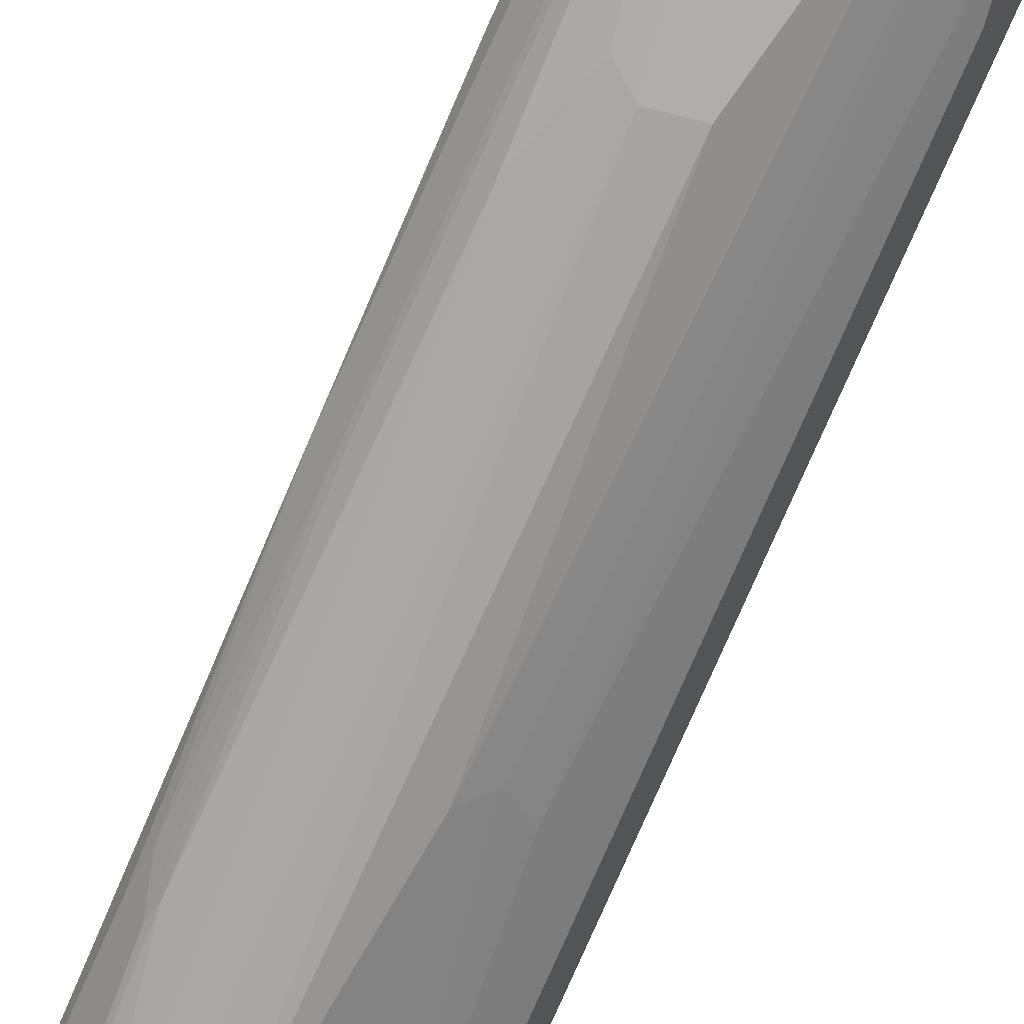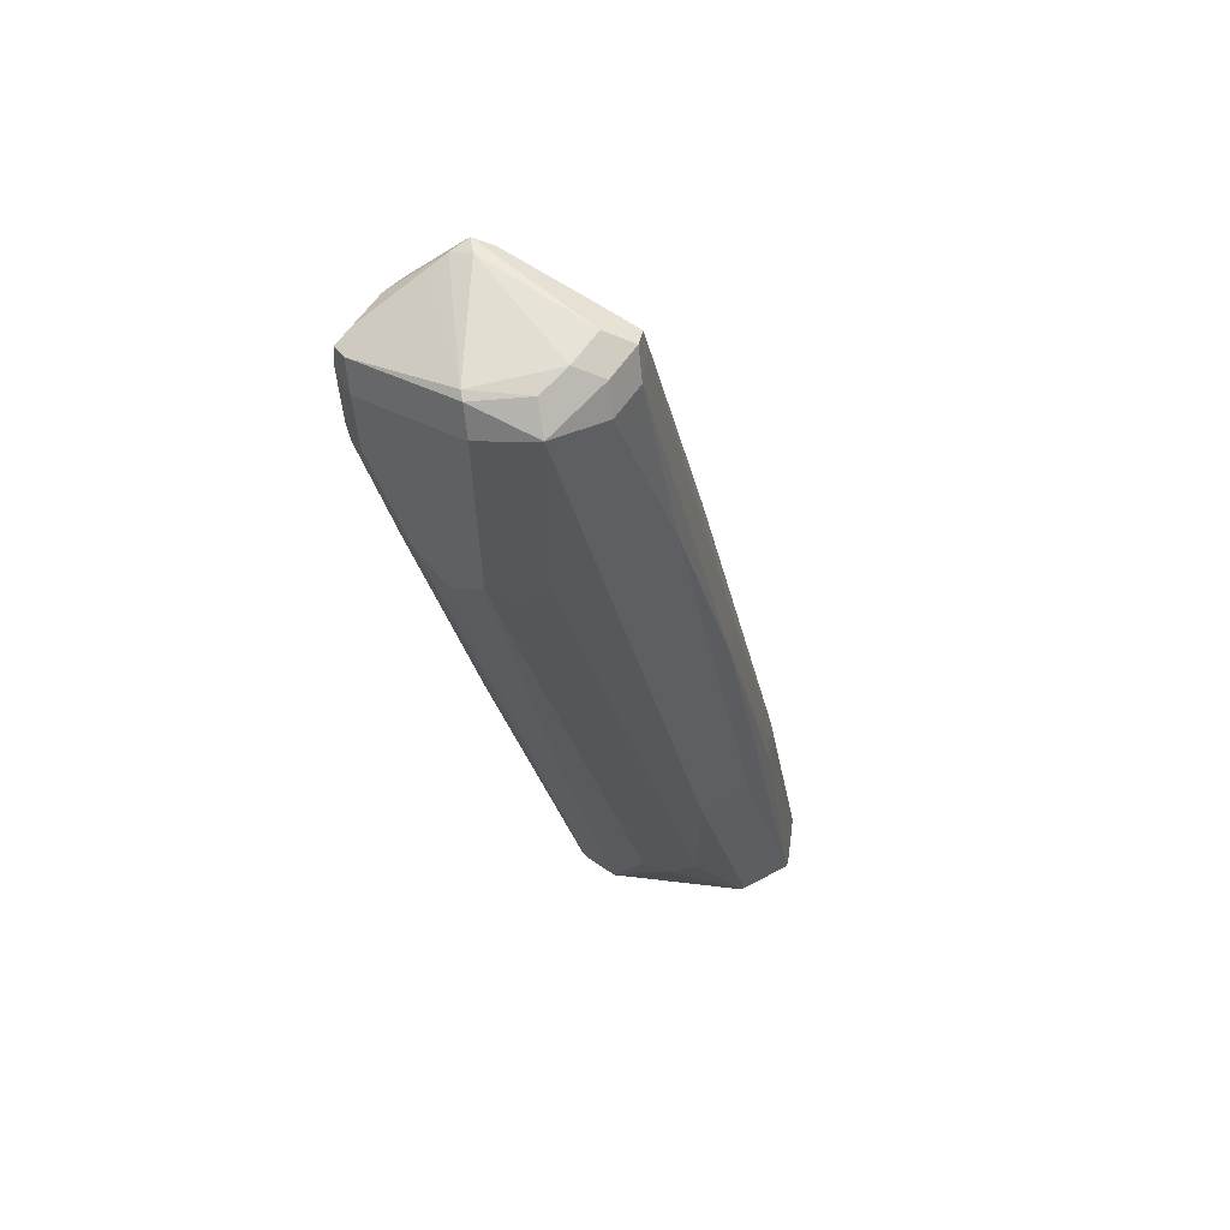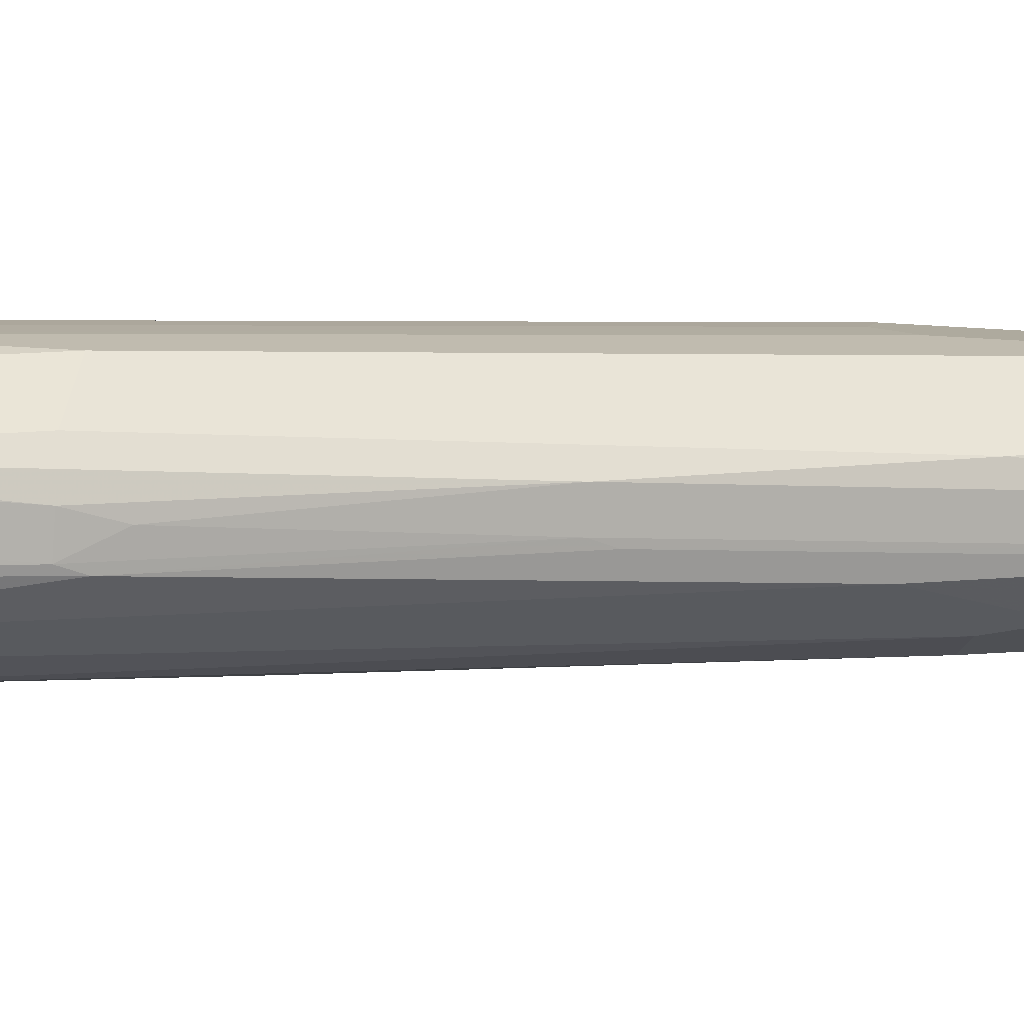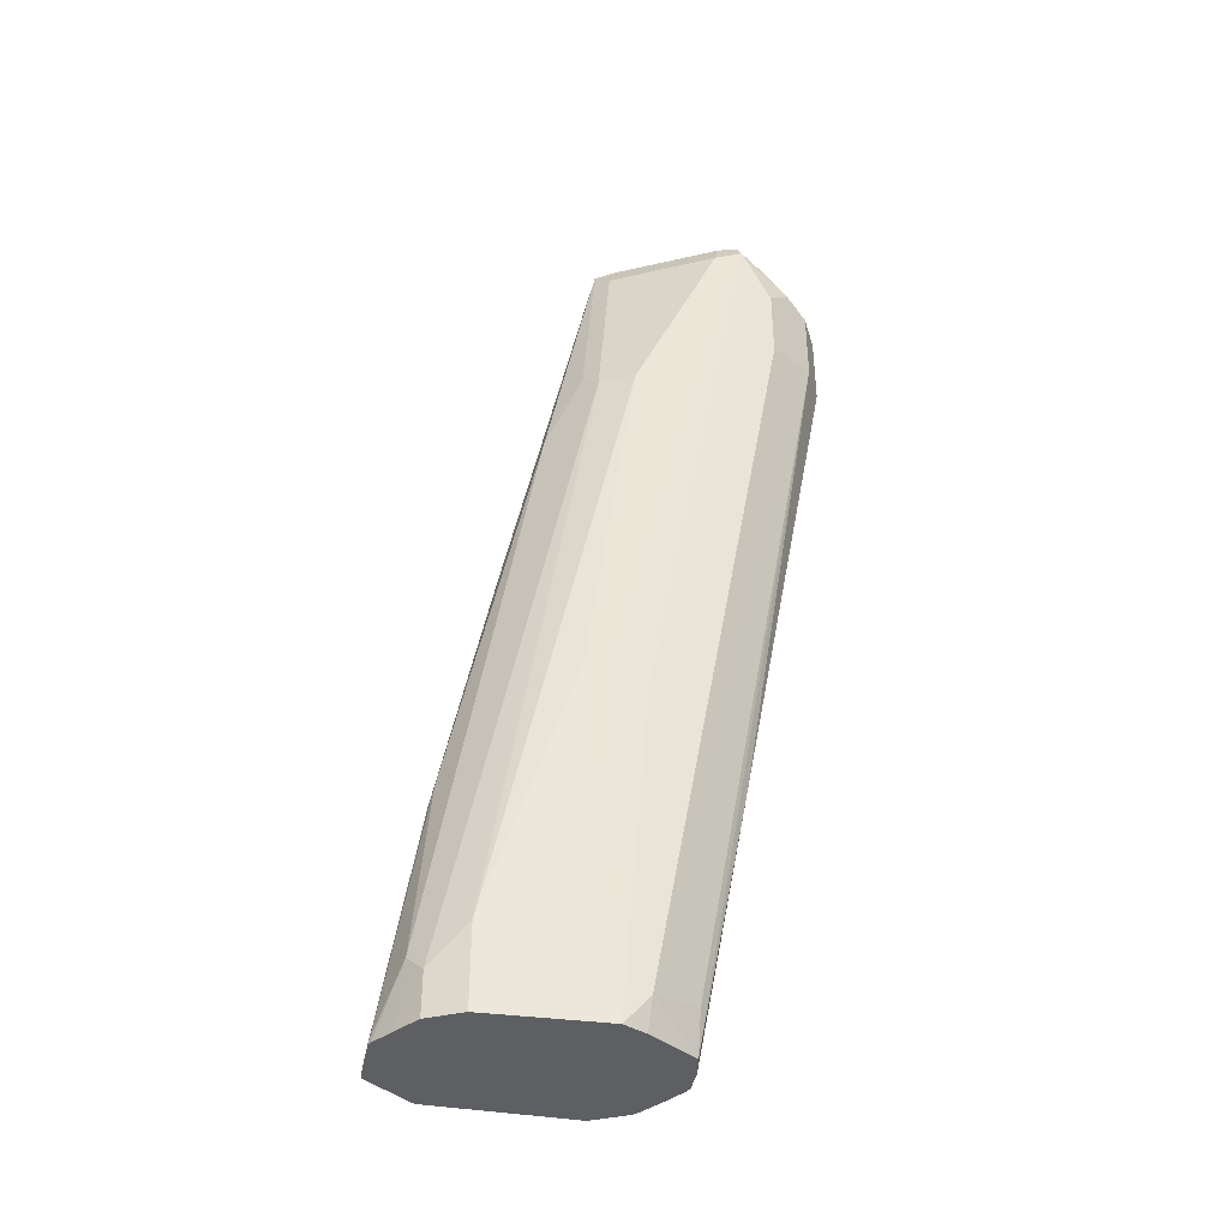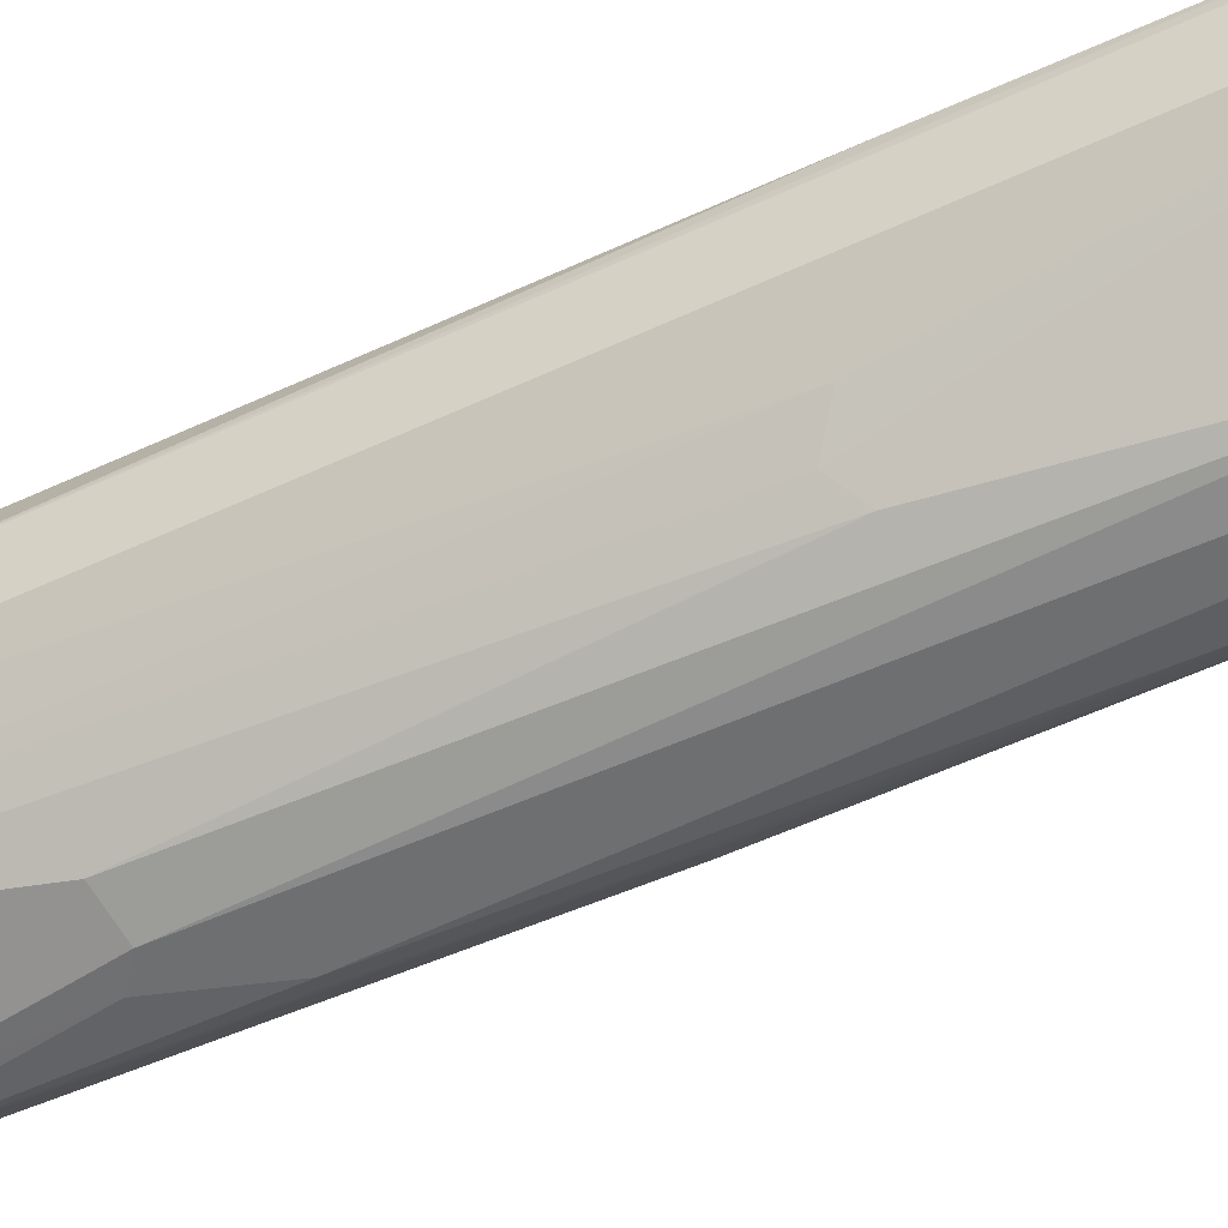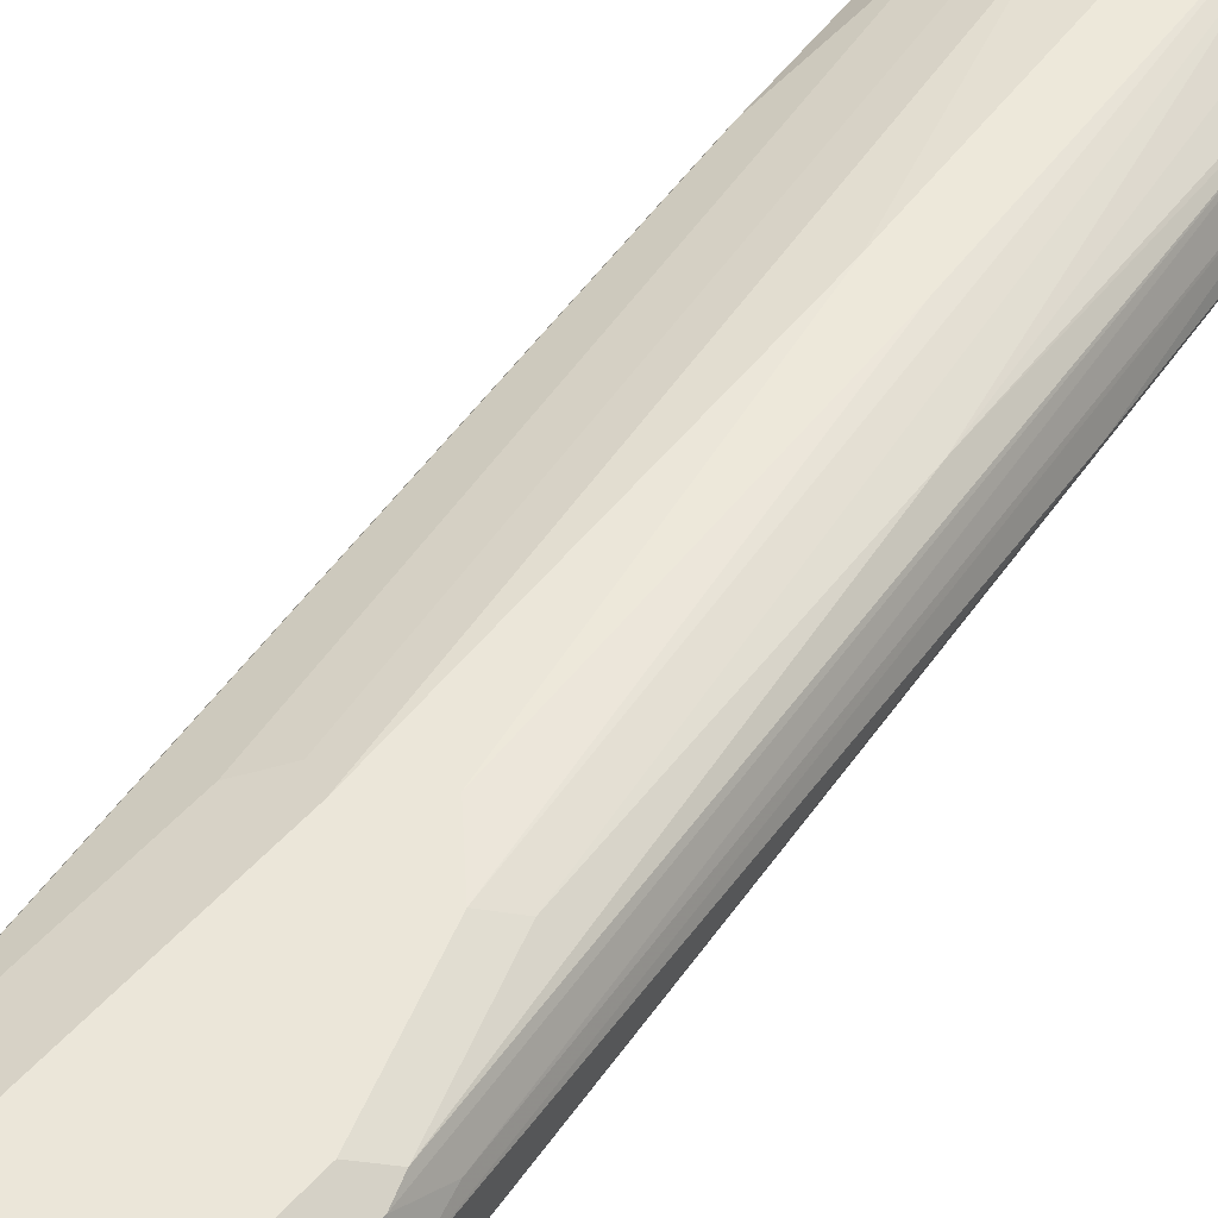
<metadata>
{"format":"obj","ext":"obj","renderer":"f3d","projection":"perspective","resolution":1024,"background":"white","views":[{"elev":-66.5,"azim":165.7,"up":"+Z"},{"elev":62.3,"azim":34.8,"up":"+Y"},{"elev":-17.7,"azim":81.0,"up":"+Z"},{"elev":-39.9,"azim":-164.0,"up":"+Y"},{"elev":-74.6,"azim":-57.1,"up":"+Z"},{"elev":55.4,"azim":-138.3,"up":"+Z"}]}
</metadata>
<code>
v -0.3684 0.7736 0.35
v -0.3684 0.7736 0.3684
v -0.3684 0.8105 0.35
v -0.3561 0.7675 0.3254
v -0.3009 0.3991 0.2886
v -0.3131 0.4053 0.3132
v -0.3112 0.3845 0.3151
v -0.3316 0.5158 0.3316
v -0.3638 0.7552 0.3707
v -0.3623 0.7736 0.3807
v -0.3684 0.8105 0.3684
v -0.35 0.6447 0.35
v -0.3078 0.3845 0.3262
v -0.3638 0.8197 0.3776
v -0.3623 0.8227 0.35
v -0.3592 0.8243 0.3408
v -0.3623 0.8166 0.3377
v -0.3561 0.8044 0.3254
v -0.2909 0.3845 0.2819
v -0.2979 0.3845 0.2915
v -0.3025 0.3845 0.3369
v -0.3592 0.7644 0.3822
v -0.3623 0.8105 0.3807
v -0.3561 0.8227 0.3807
v -0.3454 0.8381 0.3408
v -0.3438 0.8412 0.3316
v -0.3623 0.8227 0.3684
v -0.35 0.8105 0.3868
v -0.3546 0.8266 0.3316
v -0.3408 0.8427 0.3224
v -0.3438 0.835 0.3193
v -0.3009 0.5465 0.2886
v -0.2395 0.4237 0.2579
v -0.2395 0.3845 0.2579
v -0.2886 0.5588 0.2825
v -0.2763 0.5526 0.2763
v -0.3005 0.3845 0.3385
v -0.3224 0.5618 0.3638
v -0.3408 0.7092 0.3822
v -0.35 0.7736 0.3868
v -0.3009 0.8412 0.3807
v -0.3039 0.8427 0.3776
v -0.3346 0.8443 0.3285
v -0.2947 0.8289 0.3868
v -0.2763 0.8474 0.3316
v -0.3316 0.8412 0.3193
v -0.3316 0.8289 0.3132
v -0.2211 0.4053 0.2579
v -0.2947 0.7368 0.2947
v -0.2763 0.7368 0.2947
v -0.2211 0.3845 0.2579
v -0.2894 0.3845 0.3446
v -0.2787 0.3845 0.35
v -0.3316 0.7184 0.3868
v -0.2855 0.8381 0.3776
v -0.2794 0.8443 0.3653
v -0.2763 0.8474 0.35
v -0.2702 0.835 0.3746
v -0.2947 0.7184 0.3868
v -0.264 0.8412 0.3254
v -0.2763 0.8412 0.3193
v -0.2763 0.8289 0.3132
v -0.2118 0.4145 0.2625
v -0.208 0.3845 0.2641
v -0.2671 0.746 0.2993
v -0.2751 0.3845 0.3512
v -0.3131 0.7 0.3868
v -0.2947 0.5342 0.3684
v -0.264 0.8412 0.3438
v -0.2579 0.8289 0.35
v -0.2702 0.7245 0.3746
v -0.2149 0.5035 0.3377
v -0.2026 0.4974 0.3132
v -0.2824 0.7122 0.3807
v -0.2763 0.5342 0.3684
v -0.2395 0.4237 0.35
v -0.2579 0.8289 0.3316
v -0.264 0.8289 0.3193
v -0.2671 0.8381 0.3178
v -0.2118 0.5066 0.2809
v -0.1965 0.3869 0.2702
v -0.1973 0.3845 0.2695
v -0.2487 0.7092 0.2993
v -0.2567 0.3845 0.3512
v -0.2395 0.7368 0.3316
v -0.2149 0.4299 0.3377
v -0.1965 0.393 0.3193
v -0.1842 0.3869 0.2947
v -0.2211 0.6263 0.3132
v -0.2272 0.4176 0.3438
v -0.2272 0.6263 0.3009
v -0.2303 0.6355 0.2993
v -0.2088 0.4974 0.2825
v -0.1957 0.3845 0.2706
v -0.1965 0.3845 0.3193
v -0.1922 0.3845 0.3108
v -0.1866 0.3845 0.2995
v -0.1842 0.3845 0.2947
v -0.1848 0.3845 0.2921
v -0.2026 0.4974 0.2947
v -0.2073 0.5158 0.2924
v -0.1902 0.3845 0.2814
f 1 2 11
f 50 62 65
f 53 66 54
f 54 66 68
f 54 68 67
f 55 58 56
f 56 58 69
f 56 69 57
f 58 70 69
f 58 71 86
f 58 86 72
f 58 72 73
f 58 73 70
f 59 74 71
f 59 67 75
f 59 75 76
f 59 76 74
f 60 77 78
f 60 78 79
f 60 79 61
f 60 69 70
f 60 70 77
f 48 65 63
f 61 79 62
f 48 50 65
f 48 63 64
f 37 52 38
f 38 52 53
f 38 53 39
f 39 54 40
f 39 53 54
f 41 55 56
f 41 56 42
f 41 44 55
f 42 56 57
f 42 57 43
f 43 57 45
f 44 58 55
f 44 59 71
f 44 71 58
f 45 60 61
f 45 57 69
f 45 69 60
f 46 61 62
f 46 62 47
f 47 62 50
f 47 50 49
f 48 64 51
f 62 79 65
f 63 80 81
f 63 81 82
f 79 80 83
f 80 93 94
f 80 94 81
f 80 92 91
f 80 91 93
f 81 94 82
f 84 95 90
f 86 90 95
f 87 95 96
f 87 96 88
f 88 96 97
f 88 97 98
f 88 98 99
f 88 99 100
f 89 100 101
f 89 101 91
f 91 101 93
f 93 101 100
f 93 100 102
f 93 102 94
f 99 102 100
f 79 92 80
f 78 92 79
f 78 91 92
f 77 91 78
f 63 82 64
f 63 65 83
f 63 83 80
f 65 79 83
f 66 84 75
f 66 75 68
f 67 68 75
f 70 85 77
f 70 73 85
f 71 74 86
f 36 47 49
f 72 86 95
f 72 87 73
f 73 87 88
f 73 88 89
f 73 89 85
f 74 76 90
f 74 90 86
f 75 84 76
f 76 84 90
f 77 85 89
f 77 89 91
f 72 95 87
f 33 50 48
f 88 100 89
f 33 36 49
f 7 19 34
f 7 34 51
f 7 51 64
f 7 64 82
f 7 82 94
f 7 94 102
f 7 102 99
f 7 99 98
f 7 98 97
f 7 97 96
f 7 96 95
f 7 95 84
f 7 84 66
f 7 66 53
f 7 53 52
f 7 52 37
f 7 37 21
f 7 21 13
f 7 13 8
f 8 13 12
f 9 13 21
f 7 20 19
f 9 21 10
f 5 20 7
f 4 19 5
f 33 49 50
f 1 11 3
f 1 3 17
f 1 17 18
f 1 18 4
f 1 4 5
f 1 5 6
f 1 6 7
f 1 7 8
f 1 8 12
f 1 12 2
f 2 9 10
f 2 10 23
f 2 23 11
f 2 12 13
f 2 13 9
f 3 11 14
f 3 14 15
f 3 15 16
f 3 16 17
f 4 18 19
f 5 19 20
f 10 22 23
f 5 7 6
f 11 23 14
f 24 41 42
f 24 42 25
f 24 28 41
f 25 42 26
f 26 42 43
f 26 43 30
f 28 44 41
f 28 40 54
f 28 54 67
f 28 59 44
f 22 38 39
f 29 30 31
f 30 45 61
f 30 61 46
f 30 46 47
f 30 47 31
f 31 47 36
f 31 36 35
f 31 35 32
f 33 48 51
f 10 21 22
f 33 51 34
f 30 43 45
f 22 28 23
f 28 67 59
f 22 40 28
f 14 24 25
f 14 26 27
f 14 27 15
f 14 23 28
f 14 28 24
f 15 27 26
f 15 26 16
f 16 29 17
f 16 26 30
f 16 30 29
f 17 29 31
f 14 25 26
f 18 31 32
f 18 32 19
f 19 33 34
f 19 32 35
f 19 35 36
f 19 36 33
f 21 37 38
f 21 38 22
f 17 31 18
f 22 39 40

</code>
